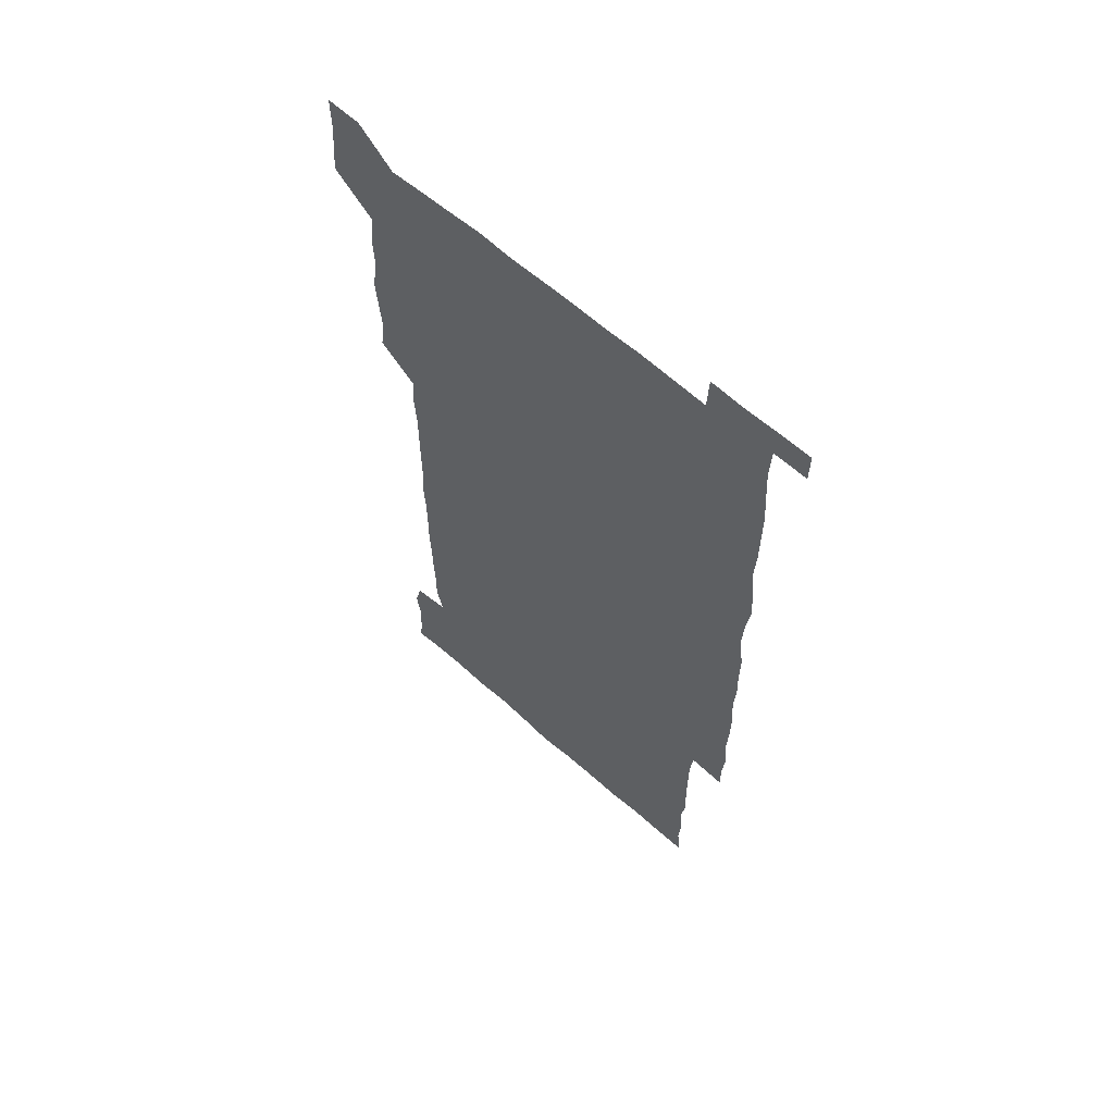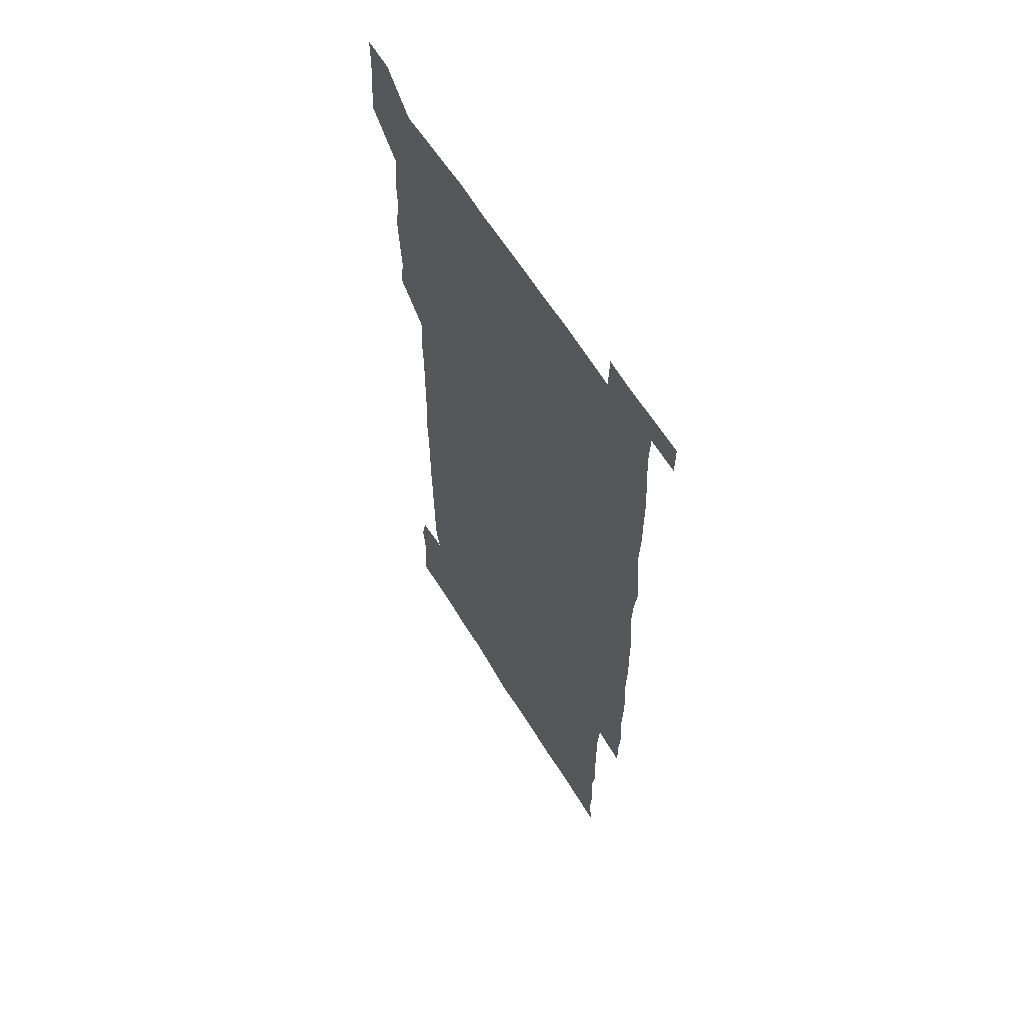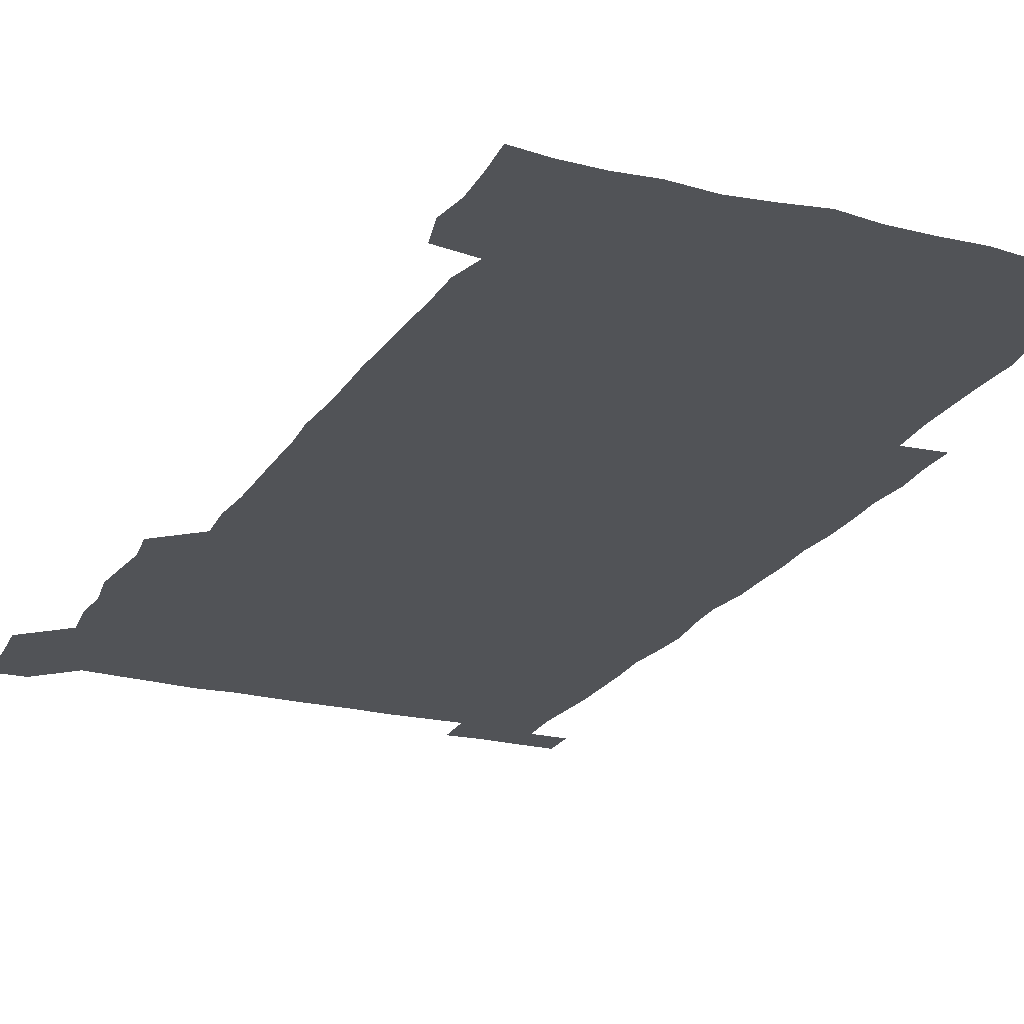
<metadata>
{"format":"obj","ext":"obj","renderer":"f3d","projection":"perspective","resolution":1024,"background":"white","views":[{"elev":62.7,"azim":41.9,"up":"+Y"},{"elev":60.8,"azim":58.9,"up":"+Y"},{"elev":-22.1,"azim":-23.9,"up":"+Z"}]}
</metadata>
<code>
v 448.2 558.2 0
v 449.4 571.6 0
v 450.4 585.8 0
v 450.2 600.4 0
v 463.9 164.7 0
v 465.1 178.8 0
v 465.7 194.1 0
v 463.7 207.2 0
v 467.1 221.1 0
v 462.8 451.3 0
v 464.8 465.7 0
v 463.6 480.4 0
v 462.5 494.8 0
v 465 510.1 0
v 464.4 525.6 0
v 466.4 541.6 0
v 465.9 556.6 0
v 466.5 570.9 0
v 466.3 585.2 0
v 465.3 599.9 0
v 478.2 166.5 0
v 481.3 181.5 0
v 483.7 196.4 0
v 480.8 209 0
v 483.5 223.6 0
v 480.4 237 0
v 480.5 252.7 0
v 479.9 268 0
v 479.7 283.6 0
v 479.1 298.8 0
v 479.4 314 0
v 479.2 329.1 0
v 478.5 343.7 0
v 479.6 358.7 0
v 479.5 373.9 0
v 479.6 389.3 0
v 479.8 404.9 0
v 478.8 420.3 0
v 479.9 436.2 0
v 479.5 451.1 0
v 481.2 466 0
v 479.3 480.9 0
v 481.3 496 0
v 481.4 510.8 0
v 480.2 525.8 0
v 482.4 540.7 0
v 481.4 556 0
v 481.1 570.7 0
v 481.3 584.7 0
v 493.2 166.7 0
v 496 182 0
v 495.8 195.6 0
v 496.2 209.9 0
v 497.8 225.8 0
v 495.3 239.4 0
v 497.4 255.8 0
v 496.6 270.6 0
v 497.2 286 0
v 497.3 301 0
v 496.6 315.8 0
v 496.3 330.7 0
v 496.5 345.8 0
v 496 360.5 0
v 496.7 376 0
v 496.8 390.9 0
v 496.2 405.8 0
v 496.5 421 0
v 496.3 436.1 0
v 495.7 451.1 0
v 496.6 466.1 0
v 497 481.2 0
v 496.4 496 0
v 497.2 510.9 0
v 496.8 525.9 0
v 497 540.6 0
v 497.9 554.9 0
v 496.4 570.4 0
v 495.5 585.7 0
v 507.4 165.2 0
v 510.3 181.1 0
v 509.7 195 0
v 513.8 213.6 0
v 513.2 227.4 0
v 512.4 241.8 0
v 511.9 256.2 0
v 511.9 271.4 0
v 512.8 287.1 0
v 511.6 301.2 0
v 511.5 316.1 0
v 511.9 331.4 0
v 510.7 345.9 0
v 511.3 361 0
v 512.7 376.9 0
v 512.1 391.4 0
v 511.8 406.2 0
v 511.3 421 0
v 512 436.2 0
v 512.1 451.3 0
v 511.9 466.2 0
v 512.2 481.1 0
v 511.8 496.1 0
v 511.5 511 0
v 511.7 525.8 0
v 511.7 540.6 0
v 512 555.1 0
v 511.7 569.9 0
v 510.1 586.4 0
v 524.4 166.5 0
v 525.5 181.3 0
v 527 198.1 0
v 527.8 213.7 0
v 526.9 226.8 0
v 528.3 243.1 0
v 526.6 256.6 0
v 526.9 271.8 0
v 526.9 286.7 0
v 526.7 301.5 0
v 525.9 315.9 0
v 527.3 332.1 0
v 527.3 346.9 0
v 526.3 361.3 0
v 526.5 376.3 0
v 527 391.5 0
v 526.8 406.2 0
v 526.9 421.1 0
v 525.8 436 0
v 526.8 451.3 0
v 526.9 466.2 0
v 526.8 481 0
v 526.9 495.9 0
v 526.6 510.9 0
v 526.4 525.7 0
v 527.3 540.1 0
v 526.7 555.2 0
v 526.2 570.4 0
v 524.5 587.4 0
v 539.2 164.5 0
v 541.5 183 0
v 541.6 197.7 0
v 541.5 212.1 0
v 542.1 228 0
v 542 242.5 0
v 541.4 256.4 0
v 541.8 271.5 0
v 542 286.8 0
v 541.6 301.7 0
v 541.4 316.6 0
v 541.5 331.6 0
v 541.7 346.8 0
v 541.5 361.6 0
v 541.4 376.4 0
v 541.3 391.1 0
v 540.6 405.5 0
v 542.1 421.6 0
v 541.3 436.3 0
v 541.6 451.3 0
v 541.5 466.2 0
v 540.7 481.1 0
v 541.6 496.1 0
v 541.3 510.9 0
v 542 525.6 0
v 541.4 541 0
v 541.4 555.5 0
v 541.1 570.5 0
v 540.3 586.2 0
v 554.2 161.8 0
v 555.7 181.5 0
v 555.9 196.4 0
v 556.2 212.1 0
v 556.5 227.7 0
v 556.3 242 0
v 556.7 257.2 0
v 556.2 270.7 0
v 556.7 287.8 0
v 556.2 301.7 0
v 556.2 316.4 0
v 556.2 331.4 0
v 556.2 346.4 0
v 556.2 361.4 0
v 556.1 376.4 0
v 556.2 391 0
v 556.3 406.4 0
v 556.4 421.3 0
v 556.3 436.3 0
v 556.4 451.4 0
v 556.6 466.2 0
v 556.1 481.1 0
v 556.6 496 0
v 556.2 510.9 0
v 556.4 525.6 0
v 556.4 540.6 0
v 556.3 555.5 0
v 556.2 570.2 0
v 555.3 586.6 0
v 569.8 164 0
v 570.8 182.4 0
v 571 197.8 0
v 571.2 213.6 0
v 571 227.2 0
v 571 243.1 0
v 571 256.9 0
v 570.7 270.7 0
v 570.9 287.8 0
v 571.2 302 0
v 571.1 316.5 0
v 571.1 331.9 0
v 571 346.6 0
v 570.9 361.6 0
v 570.5 375.6 0
v 571.4 391.8 0
v 571.2 406.4 0
v 571.2 421.2 0
v 571.1 436.1 0
v 571.1 451 0
v 571.2 466.4 0
v 571.1 481.1 0
v 571.2 496 0
v 571.1 510.9 0
v 570.9 525.9 0
v 571.3 540.2 0
v 571 556.1 0
v 571.1 570.6 0
v 570.5 586.7 0
v 585.7 164.1 0
v 585.7 182.3 0
v 586.1 196.3 0
v 585.8 212.3 0
v 585.7 227.7 0
v 585.9 241.9 0
v 585.5 256.9 0
v 585.6 270.9 0
v 586.3 285.8 0
v 585.9 302.1 0
v 585.9 316.5 0
v 585.8 331.7 0
v 585.8 346.7 0
v 585.7 361.9 0
v 585.9 377 0
v 585.8 391.7 0
v 585.7 406.8 0
v 586 421.2 0
v 585.9 436.2 0
v 585.9 451.1 0
v 585.9 466.1 0
v 586 481 0
v 586 496 0
v 585.9 510.9 0
v 585.9 525.7 0
v 586 540.8 0
v 586.2 555.3 0
v 586.1 570.5 0
v 585.9 586.2 0
v 601.5 163.4 0
v 600.9 180.3 0
v 601 196 0
v 600.2 213.4 0
v 600.6 227.2 0
v 600.6 241.8 0
v 600.4 256.7 0
v 600.2 272.6 0
v 601.1 285.8 0
v 600.5 302.2 0
v 600.6 316.7 0
v 600.7 331.1 0
v 600.4 347.3 0
v 600.3 362.1 0
v 600.4 376.9 0
v 600.5 391.7 0
v 600.8 406.5 0
v 600.6 421.5 0
v 600.6 436.2 0
v 600.6 451 0
v 600.8 465.5 0
v 600.8 481 0
v 600.8 496 0
v 600.6 510.8 0
v 600.8 525.8 0
v 600.8 540.6 0
v 601.1 555.6 0
v 601.1 570.4 0
v 601 586.8 0
v 616.6 165.4 0
v 615 183.8 0
v 616.2 196.1 0
v 615.2 212.2 0
v 615.2 226.9 0
v 615.6 241.3 0
v 615.7 256.2 0
v 615.3 271.8 0
v 615.5 286.4 0
v 614.7 302.8 0
v 615.3 316.8 0
v 615 332.1 0
v 615.3 346.7 0
v 615 361.9 0
v 615.1 376.6 0
v 615.1 391.6 0
v 615.1 406.5 0
v 615.4 421.3 0
v 615.2 436.2 0
v 615.6 451 0
v 615.1 467 0
v 615.8 481.4 0
v 615.4 496.1 0
v 615.4 510.9 0
v 615.6 525.8 0
v 615 540 0
v 616 555.9 0
v 615.9 570 0
v 616.2 586 0
v 632.4 164.6 0
v 630.1 181.7 0
v 630.8 195.5 0
v 630 211.3 0
v 629.8 226.5 0
v 630.4 240.9 0
v 630.4 256.1 0
v 630.1 271.8 0
v 630.2 287.1 0
v 628.9 302.6 0
v 629.9 316.7 0
v 629.9 331.6 0
v 629.6 346.8 0
v 629.9 361.5 0
v 629.3 376.7 0
v 629.7 391.4 0
v 630.1 406.2 0
v 630.5 421 0
v 630.2 436.2 0
v 630.1 451.3 0
v 629.2 466.5 0
v 630.8 481.1 0
v 630.5 496 0
v 631.4 511.1 0
v 630.8 526 0
v 630.3 540.8 0
v 630.8 555.7 0
v 630.7 570.3 0
v 631.3 585.3 0
v 632 601.8 0
v 646.5 164.6 0
v 645 179.8 0
v 645.9 193.6 0
v 644.8 209.6 0
v 646.7 223.6 0
v 646.1 238.8 0
v 646 254.1 0
v 646 270.1 0
v 647.2 286.3 0
v 645.1 301.7 0
v 645 316.4 0
v 643.9 331.5 0
v 645 346.1 0
v 644.3 361.2 0
v 645.3 375.8 0
v 645.4 390.9 0
v 646 405.7 0
v 645.3 420.9 0
v 645.8 435.7 0
v 645.4 451.2 0
v 645.4 466.4 0
v 644.4 481.2 0
v 645.1 495.6 0
v 646.6 511.1 0
v 645.7 526.1 0
v 644.8 540.7 0
v 646.4 555.8 0
v 645.2 570.4 0
v 645.5 585.1 0
v 646.4 600.7 0
v 663.3 285 0
v 663.2 299 0
v 664.4 313.2 0
v 663.2 328.6 0
v 663.9 343.6 0
v 664.1 358.8 0
v 663 374.3 0
v 663.8 389.4 0
v 663.4 404.3 0
v 663.5 419.1 0
v 661.4 435.2 0
v 662.2 450.5 0
v 664 465.4 0
v 663.1 480.5 0
v 661.6 495.8 0
v 662.3 511.1 0
v 662.4 526.1 0
v 662.4 541.2 0
v 661.4 556.3 0
v 660.5 571.2 0
v 661.2 586.9 0
v 661.5 601.1 0
v 676 586.7 0
v 676.2 601 0
f 16 17 1
f 1 17 2
f 17 18 2
f 2 18 3
f 18 19 3
f 3 19 4
f 19 20 4
f 5 21 6
f 21 22 6
f 6 22 7
f 22 23 7
f 7 23 8
f 23 24 8
f 8 24 9
f 24 25 9
f 39 40 10
f 10 40 11
f 40 41 11
f 11 41 12
f 41 42 12
f 12 42 13
f 42 43 13
f 13 43 14
f 43 44 14
f 14 44 15
f 44 45 15
f 15 45 16
f 45 46 16
f 16 46 17
f 46 47 17
f 17 47 18
f 47 48 18
f 18 48 19
f 48 49 19
f 19 49 20
f 21 50 22
f 50 51 22
f 22 51 23
f 51 52 23
f 23 52 24
f 52 53 24
f 24 53 25
f 53 54 25
f 25 54 26
f 54 55 26
f 26 55 27
f 55 56 27
f 27 56 28
f 56 57 28
f 28 57 29
f 57 58 29
f 29 58 30
f 58 59 30
f 30 59 31
f 59 60 31
f 31 60 32
f 60 61 32
f 32 61 33
f 61 62 33
f 33 62 34
f 62 63 34
f 34 63 35
f 63 64 35
f 35 64 36
f 64 65 36
f 36 65 37
f 65 66 37
f 37 66 38
f 66 67 38
f 38 67 39
f 67 68 39
f 39 68 40
f 68 69 40
f 40 69 41
f 69 70 41
f 41 70 42
f 70 71 42
f 42 71 43
f 71 72 43
f 43 72 44
f 72 73 44
f 44 73 45
f 73 74 45
f 45 74 46
f 74 75 46
f 46 75 47
f 75 76 47
f 47 76 48
f 76 77 48
f 48 77 49
f 77 78 49
f 50 79 51
f 79 80 51
f 51 80 52
f 80 81 52
f 52 81 53
f 81 82 53
f 53 82 54
f 82 83 54
f 54 83 55
f 83 84 55
f 55 84 56
f 84 85 56
f 56 85 57
f 85 86 57
f 57 86 58
f 86 87 58
f 58 87 59
f 87 88 59
f 59 88 60
f 88 89 60
f 60 89 61
f 89 90 61
f 61 90 62
f 90 91 62
f 62 91 63
f 91 92 63
f 63 92 64
f 92 93 64
f 64 93 65
f 93 94 65
f 65 94 66
f 94 95 66
f 66 95 67
f 95 96 67
f 67 96 68
f 96 97 68
f 68 97 69
f 97 98 69
f 69 98 70
f 98 99 70
f 70 99 71
f 99 100 71
f 71 100 72
f 100 101 72
f 72 101 73
f 101 102 73
f 73 102 74
f 102 103 74
f 74 103 75
f 103 104 75
f 75 104 76
f 104 105 76
f 76 105 77
f 105 106 77
f 77 106 78
f 106 107 78
f 79 108 80
f 108 109 80
f 80 109 81
f 109 110 81
f 81 110 82
f 110 111 82
f 82 111 83
f 111 112 83
f 83 112 84
f 112 113 84
f 84 113 85
f 113 114 85
f 85 114 86
f 114 115 86
f 86 115 87
f 115 116 87
f 87 116 88
f 116 117 88
f 88 117 89
f 117 118 89
f 89 118 90
f 118 119 90
f 90 119 91
f 119 120 91
f 91 120 92
f 120 121 92
f 92 121 93
f 121 122 93
f 93 122 94
f 122 123 94
f 94 123 95
f 123 124 95
f 95 124 96
f 124 125 96
f 96 125 97
f 125 126 97
f 97 126 98
f 126 127 98
f 98 127 99
f 127 128 99
f 99 128 100
f 128 129 100
f 100 129 101
f 129 130 101
f 101 130 102
f 130 131 102
f 102 131 103
f 131 132 103
f 103 132 104
f 132 133 104
f 104 133 105
f 133 134 105
f 105 134 106
f 134 135 106
f 106 135 107
f 135 136 107
f 108 137 109
f 137 138 109
f 109 138 110
f 138 139 110
f 110 139 111
f 139 140 111
f 111 140 112
f 140 141 112
f 112 141 113
f 141 142 113
f 113 142 114
f 142 143 114
f 114 143 115
f 143 144 115
f 115 144 116
f 144 145 116
f 116 145 117
f 145 146 117
f 117 146 118
f 146 147 118
f 118 147 119
f 147 148 119
f 119 148 120
f 148 149 120
f 120 149 121
f 149 150 121
f 121 150 122
f 150 151 122
f 122 151 123
f 151 152 123
f 123 152 124
f 152 153 124
f 124 153 125
f 153 154 125
f 125 154 126
f 154 155 126
f 126 155 127
f 155 156 127
f 127 156 128
f 156 157 128
f 128 157 129
f 157 158 129
f 129 158 130
f 158 159 130
f 130 159 131
f 159 160 131
f 131 160 132
f 160 161 132
f 132 161 133
f 161 162 133
f 133 162 134
f 162 163 134
f 134 163 135
f 163 164 135
f 135 164 136
f 164 165 136
f 137 166 138
f 166 167 138
f 138 167 139
f 167 168 139
f 139 168 140
f 168 169 140
f 140 169 141
f 169 170 141
f 141 170 142
f 170 171 142
f 142 171 143
f 171 172 143
f 143 172 144
f 172 173 144
f 144 173 145
f 173 174 145
f 145 174 146
f 174 175 146
f 146 175 147
f 175 176 147
f 147 176 148
f 176 177 148
f 148 177 149
f 177 178 149
f 149 178 150
f 178 179 150
f 150 179 151
f 179 180 151
f 151 180 152
f 180 181 152
f 152 181 153
f 181 182 153
f 153 182 154
f 182 183 154
f 154 183 155
f 183 184 155
f 155 184 156
f 184 185 156
f 156 185 157
f 185 186 157
f 157 186 158
f 186 187 158
f 158 187 159
f 187 188 159
f 159 188 160
f 188 189 160
f 160 189 161
f 189 190 161
f 161 190 162
f 190 191 162
f 162 191 163
f 191 192 163
f 163 192 164
f 192 193 164
f 164 193 165
f 193 194 165
f 166 195 167
f 195 196 167
f 167 196 168
f 196 197 168
f 168 197 169
f 197 198 169
f 169 198 170
f 198 199 170
f 170 199 171
f 199 200 171
f 171 200 172
f 200 201 172
f 172 201 173
f 201 202 173
f 173 202 174
f 202 203 174
f 174 203 175
f 203 204 175
f 175 204 176
f 204 205 176
f 176 205 177
f 205 206 177
f 177 206 178
f 206 207 178
f 178 207 179
f 207 208 179
f 179 208 180
f 208 209 180
f 180 209 181
f 209 210 181
f 181 210 182
f 210 211 182
f 182 211 183
f 211 212 183
f 183 212 184
f 212 213 184
f 184 213 185
f 213 214 185
f 185 214 186
f 214 215 186
f 186 215 187
f 215 216 187
f 187 216 188
f 216 217 188
f 188 217 189
f 217 218 189
f 189 218 190
f 218 219 190
f 190 219 191
f 219 220 191
f 191 220 192
f 220 221 192
f 192 221 193
f 221 222 193
f 193 222 194
f 222 223 194
f 195 224 196
f 224 225 196
f 196 225 197
f 225 226 197
f 197 226 198
f 226 227 198
f 198 227 199
f 227 228 199
f 199 228 200
f 228 229 200
f 200 229 201
f 229 230 201
f 201 230 202
f 230 231 202
f 202 231 203
f 231 232 203
f 203 232 204
f 232 233 204
f 204 233 205
f 233 234 205
f 205 234 206
f 234 235 206
f 206 235 207
f 235 236 207
f 207 236 208
f 236 237 208
f 208 237 209
f 237 238 209
f 209 238 210
f 238 239 210
f 210 239 211
f 239 240 211
f 211 240 212
f 240 241 212
f 212 241 213
f 241 242 213
f 213 242 214
f 242 243 214
f 214 243 215
f 243 244 215
f 215 244 216
f 244 245 216
f 216 245 217
f 245 246 217
f 217 246 218
f 246 247 218
f 218 247 219
f 247 248 219
f 219 248 220
f 248 249 220
f 220 249 221
f 249 250 221
f 221 250 222
f 250 251 222
f 222 251 223
f 251 252 223
f 224 253 225
f 253 254 225
f 225 254 226
f 254 255 226
f 226 255 227
f 255 256 227
f 227 256 228
f 256 257 228
f 228 257 229
f 257 258 229
f 229 258 230
f 258 259 230
f 230 259 231
f 259 260 231
f 231 260 232
f 260 261 232
f 232 261 233
f 261 262 233
f 233 262 234
f 262 263 234
f 234 263 235
f 263 264 235
f 235 264 236
f 264 265 236
f 236 265 237
f 265 266 237
f 237 266 238
f 266 267 238
f 238 267 239
f 267 268 239
f 239 268 240
f 268 269 240
f 240 269 241
f 269 270 241
f 241 270 242
f 270 271 242
f 242 271 243
f 271 272 243
f 243 272 244
f 272 273 244
f 244 273 245
f 273 274 245
f 245 274 246
f 274 275 246
f 246 275 247
f 275 276 247
f 247 276 248
f 276 277 248
f 248 277 249
f 277 278 249
f 249 278 250
f 278 279 250
f 250 279 251
f 279 280 251
f 251 280 252
f 280 281 252
f 253 282 254
f 282 283 254
f 254 283 255
f 283 284 255
f 255 284 256
f 284 285 256
f 256 285 257
f 285 286 257
f 257 286 258
f 286 287 258
f 258 287 259
f 287 288 259
f 259 288 260
f 288 289 260
f 260 289 261
f 289 290 261
f 261 290 262
f 290 291 262
f 262 291 263
f 291 292 263
f 263 292 264
f 292 293 264
f 264 293 265
f 293 294 265
f 265 294 266
f 294 295 266
f 266 295 267
f 295 296 267
f 267 296 268
f 296 297 268
f 268 297 269
f 297 298 269
f 269 298 270
f 298 299 270
f 270 299 271
f 299 300 271
f 271 300 272
f 300 301 272
f 272 301 273
f 301 302 273
f 273 302 274
f 302 303 274
f 274 303 275
f 303 304 275
f 275 304 276
f 304 305 276
f 276 305 277
f 305 306 277
f 277 306 278
f 306 307 278
f 278 307 279
f 307 308 279
f 279 308 280
f 308 309 280
f 280 309 281
f 309 310 281
f 282 311 283
f 311 312 283
f 283 312 284
f 312 313 284
f 284 313 285
f 313 314 285
f 285 314 286
f 314 315 286
f 286 315 287
f 315 316 287
f 287 316 288
f 316 317 288
f 288 317 289
f 317 318 289
f 289 318 290
f 318 319 290
f 290 319 291
f 319 320 291
f 291 320 292
f 320 321 292
f 292 321 293
f 321 322 293
f 293 322 294
f 322 323 294
f 294 323 295
f 323 324 295
f 295 324 296
f 324 325 296
f 296 325 297
f 325 326 297
f 297 326 298
f 326 327 298
f 298 327 299
f 327 328 299
f 299 328 300
f 328 329 300
f 300 329 301
f 329 330 301
f 301 330 302
f 330 331 302
f 302 331 303
f 331 332 303
f 303 332 304
f 332 333 304
f 304 333 305
f 333 334 305
f 305 334 306
f 334 335 306
f 306 335 307
f 335 336 307
f 307 336 308
f 336 337 308
f 308 337 309
f 337 338 309
f 309 338 310
f 338 339 310
f 311 341 312
f 341 342 312
f 312 342 313
f 342 343 313
f 313 343 314
f 343 344 314
f 314 344 315
f 344 345 315
f 315 345 316
f 345 346 316
f 316 346 317
f 346 347 317
f 317 347 318
f 347 348 318
f 318 348 319
f 348 349 319
f 319 349 320
f 349 350 320
f 320 350 321
f 350 351 321
f 321 351 322
f 351 352 322
f 322 352 323
f 352 353 323
f 323 353 324
f 353 354 324
f 324 354 325
f 354 355 325
f 325 355 326
f 355 356 326
f 326 356 327
f 356 357 327
f 327 357 328
f 357 358 328
f 328 358 329
f 358 359 329
f 329 359 330
f 359 360 330
f 330 360 331
f 360 361 331
f 331 361 332
f 361 362 332
f 332 362 333
f 362 363 333
f 333 363 334
f 363 364 334
f 334 364 335
f 364 365 335
f 335 365 336
f 365 366 336
f 336 366 337
f 366 367 337
f 337 367 338
f 367 368 338
f 338 368 339
f 368 369 339
f 339 369 340
f 369 370 340
f 349 371 350
f 371 372 350
f 350 372 351
f 372 373 351
f 351 373 352
f 373 374 352
f 352 374 353
f 374 375 353
f 353 375 354
f 375 376 354
f 354 376 355
f 376 377 355
f 355 377 356
f 377 378 356
f 356 378 357
f 378 379 357
f 357 379 358
f 379 380 358
f 358 380 359
f 380 381 359
f 359 381 360
f 381 382 360
f 360 382 361
f 382 383 361
f 361 383 362
f 383 384 362
f 362 384 363
f 384 385 363
f 363 385 364
f 385 386 364
f 364 386 365
f 386 387 365
f 365 387 366
f 387 388 366
f 366 388 367
f 388 389 367
f 367 389 368
f 389 390 368
f 368 390 369
f 390 391 369
f 369 391 370
f 391 392 370
f 391 393 392
f 393 394 392

</code>
